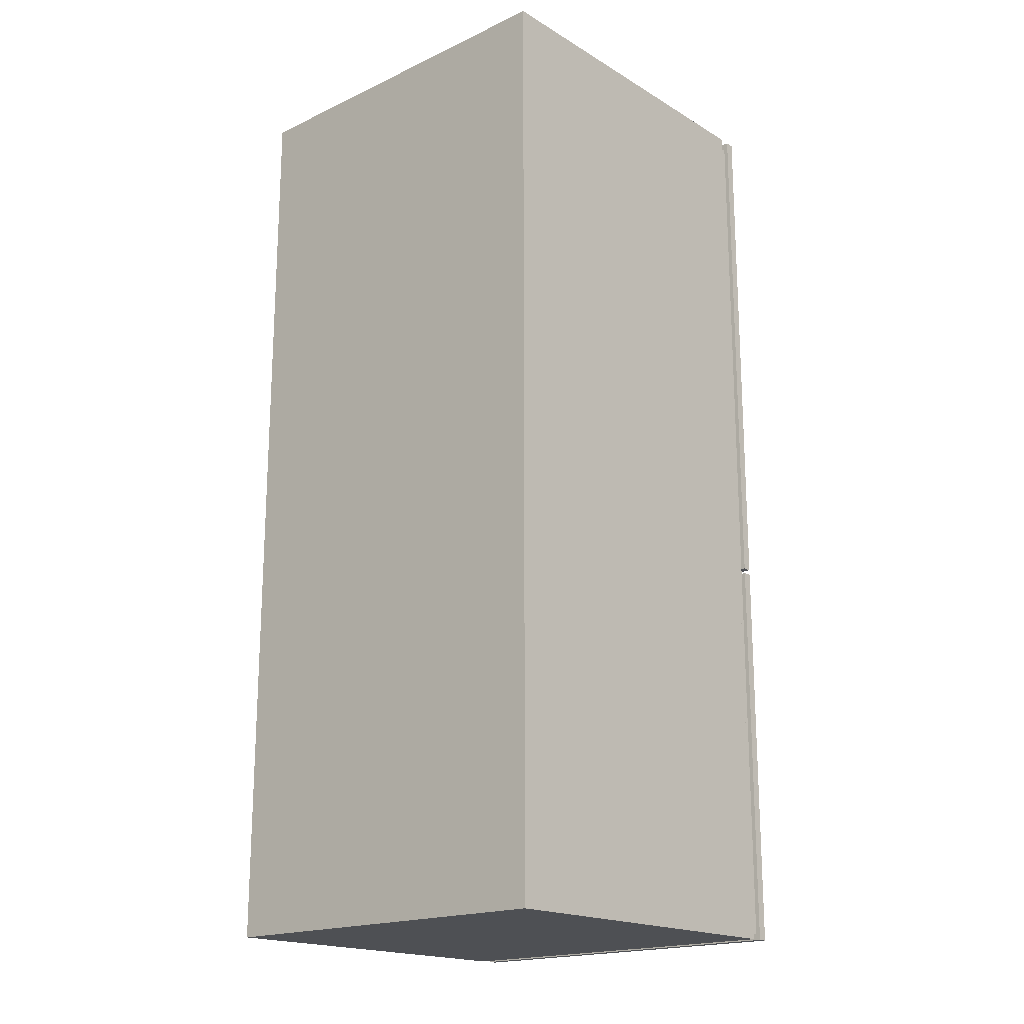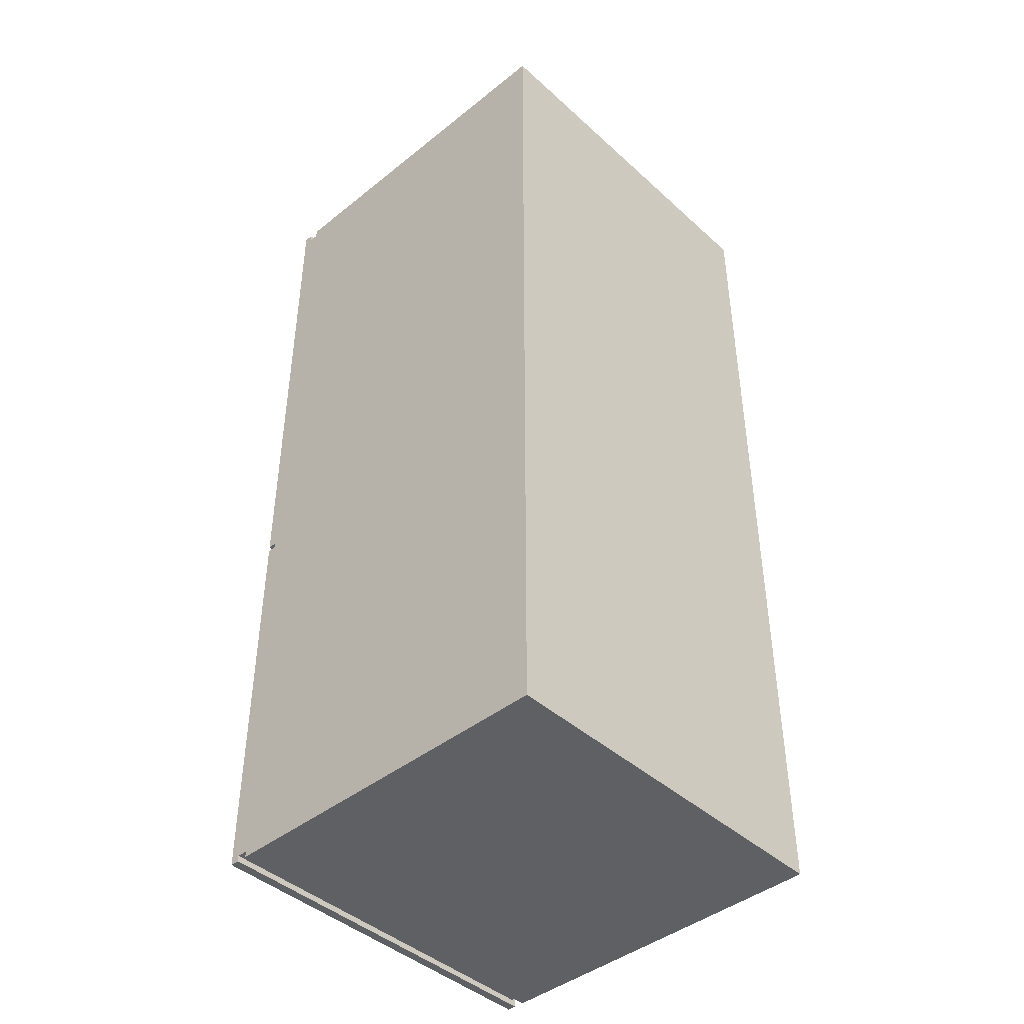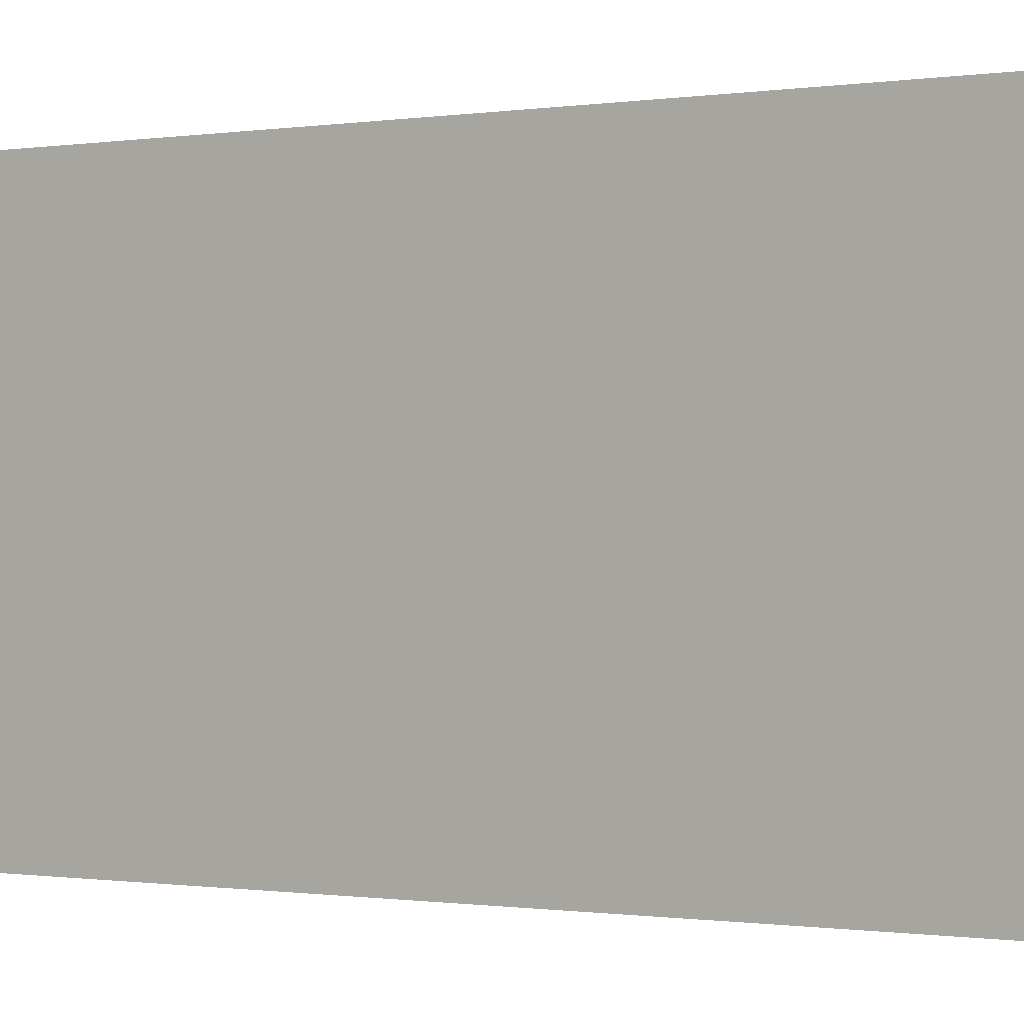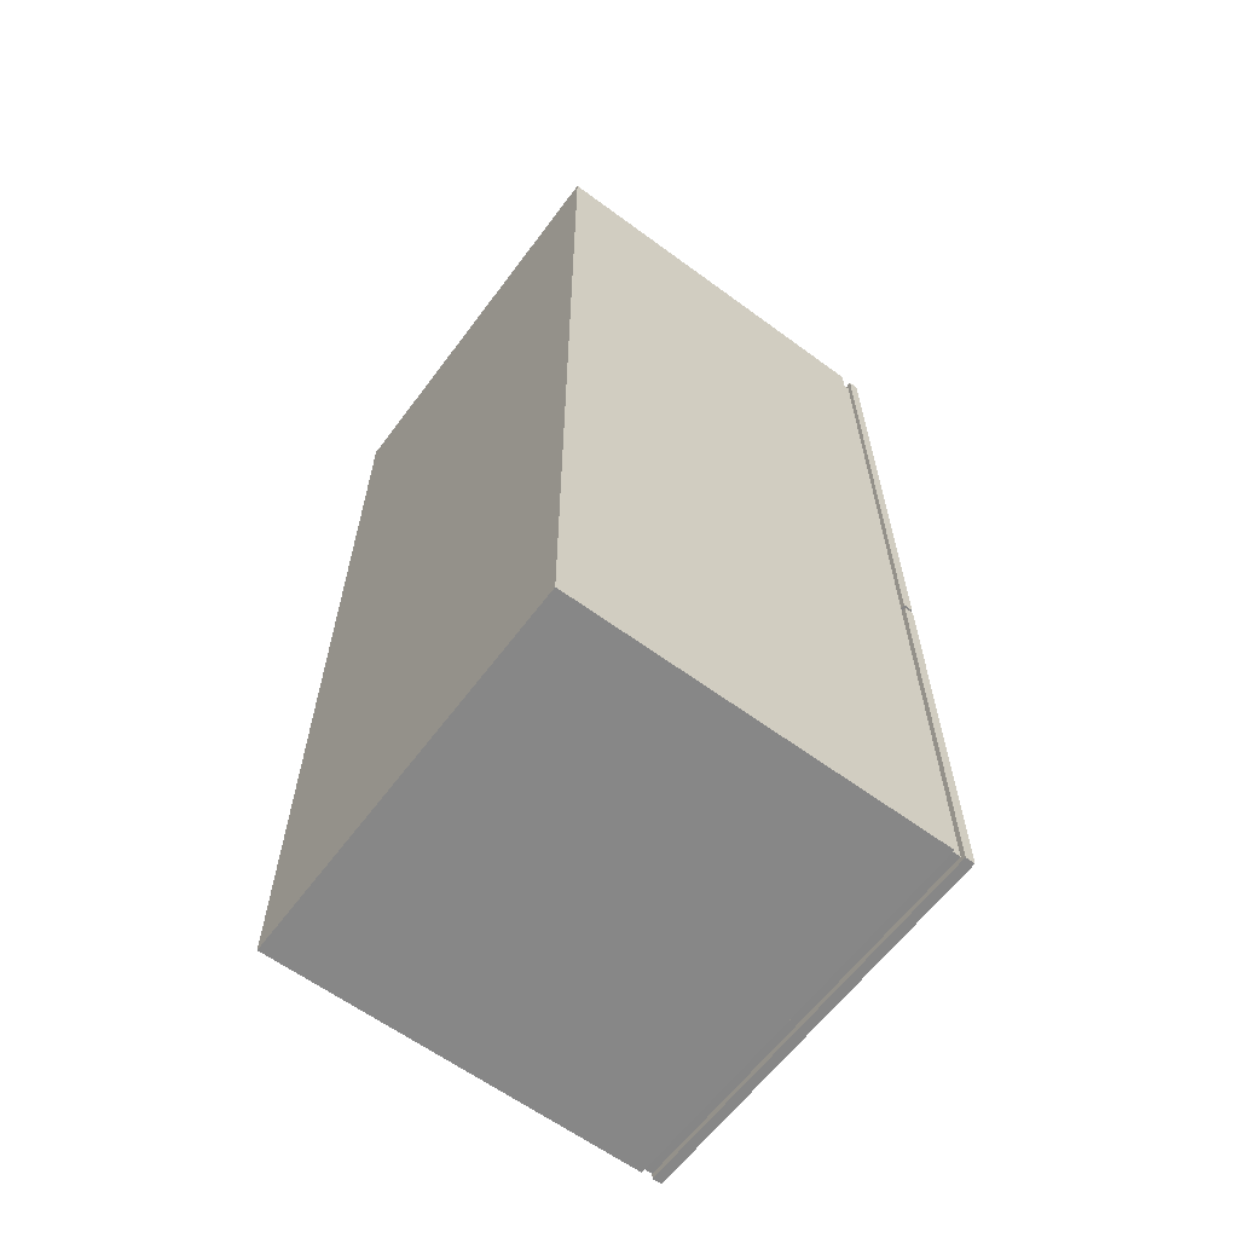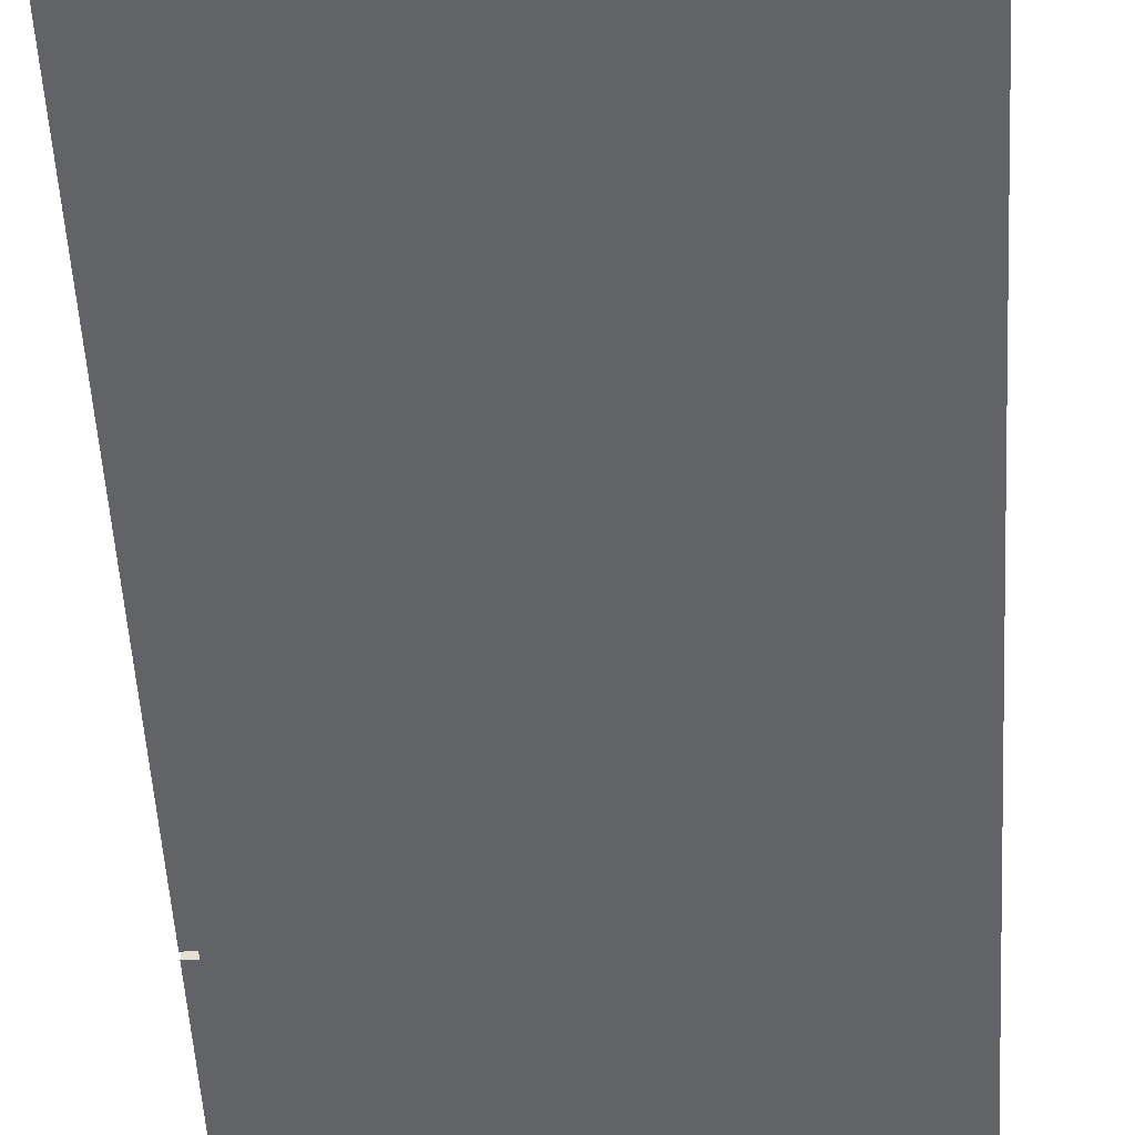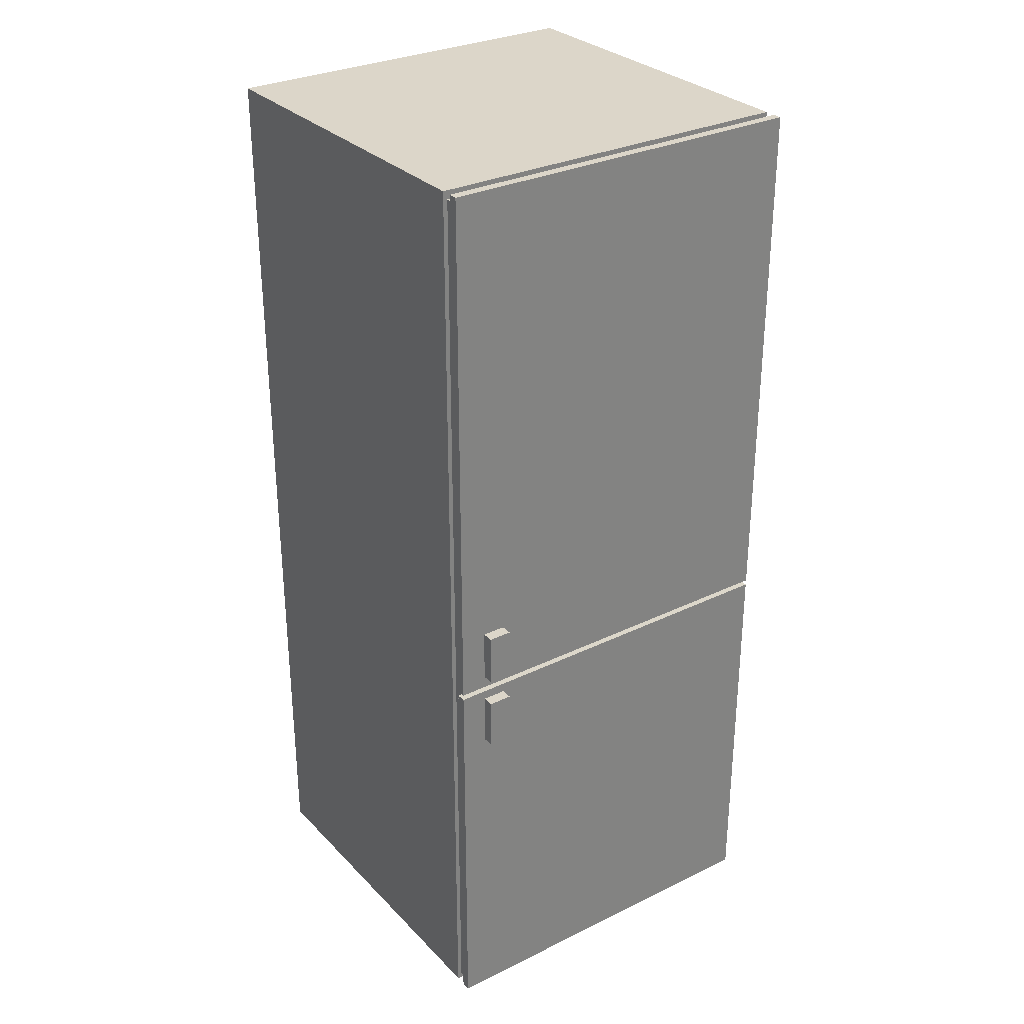
<metadata>
{"format":"obj","ext":"obj","renderer":"f3d","projection":"perspective","resolution":1024,"background":"white","views":[{"elev":-18.6,"azim":-48.4,"up":"+Y"},{"elev":-43.3,"azim":-136.7,"up":"+Y"},{"elev":-0.4,"azim":-54.9,"up":"+Z"},{"elev":-62.4,"azim":-36.7,"up":"+Y"},{"elev":-50.9,"azim":-176.8,"up":"+Z"},{"elev":30.2,"azim":54.8,"up":"+Y"}]}
</metadata>
<code>
o Cube
v -1 0 1
v -1 4.928 1
v -1 0 -1
v -1 4.928 -1
v 1 0 1
v 1 4.928 1
v 1 0 -1
v 1 4.928 -1
v -1 2.124 1
v -1 2.124 -1
v 1 2.124 -1
v 1 2.124 1
v 0.9515 0 -1
v 0.9515 4.928 -1
v 0.9515 0 1
v 0.9515 4.928 1
v 0.9515 2.124 1
v 0.9515 2.124 -1
v 0.8962 0 -1
v 0.8962 4.928 1
v 0.8962 2.124 1
v 0.8962 4.928 -1
v 0.8962 0 1
v 0.8962 2.124 -1
v 0.9515 4.928 1
v 0.8962 0 1
v 0.8962 2.124 1
v 0.8962 4.928 1
v 0.8962 0.03157 0.9771
v 0.9515 0.03157 0.9771
v 0.9515 4.882 0.9771
v 0.8962 4.882 0.9771
v 0.9515 2.124 0.9771
v 0.8962 2.124 0.9771
v 0.8962 4.883 -1
v 0.9515 4.883 -1
v 0.9515 0.03157 -1
v 0.8962 0.03074 -1
v 1.005 2.194 0.8653
v 1.005 2.467 0.8653
v 1.005 2.194 0.744
v 1.005 2.467 0.744
v 1.065 2.194 0.8653
v 1.065 2.467 0.8653
v 1.065 2.194 0.744
v 1.065 2.467 0.744
v 1.005 1.778 0.8653
v 1.005 2.051 0.8653
v 1.005 1.778 0.744
v 1.005 2.051 0.744
v 1.065 1.778 0.8653
v 1.065 2.051 0.8653
v 1.065 1.778 0.744
v 1.065 2.051 0.744
v -1 2.095 -1
v 1 2.095 -1
v 1 2.095 1
v -1 2.095 1
v 0.9515 2.095 -1
v 0.9515 2.095 1
v 0.8962 2.095 -1
v 0.8962 2.095 1
v 0.8962 2.095 1
v 0.9515 2.096 0.9771
v 0.8962 2.096 0.9771
v -1 0.05195 -1
v 1 4.882 -1
v -1 4.869 -1
f 2 4 68
f 18 36 67 11
f 67 8 6
f 27 28 2 9
f 13 7 5 15
f 22 4 2 28
f 62 27 9 58
f 59 18 33 64
f 58 9 10 55
f 8 14 25 6
f 16 14 36 31
f 12 6 25 17
f 35 36 18 24
f 10 68 35 24
f 3 19 23 1
f 55 10 24 61
f 22 20 32 35
f 64 60 57
f 14 16 25
f 16 17 25
f 24 18 59 61
f 19 26 23
f 63 21 27 62
f 20 22 28
f 21 20 28 27
f 38 37 30 29
f 64 33 34 65
f 33 31 32 34
f 20 21 34 32
f 26 19 38 29
f 13 15 30 37
f 63 26 29 65
f 17 16 31 33
f 36 35 32 31
f 39 40 42 41
f 41 42 46 45
f 45 46 44 43
f 43 44 40 39
f 41 45 43 39
f 46 42 40 44
f 47 48 50 49
f 49 50 54 53
f 53 54 52 51
f 51 52 48 47
f 49 53 51 47
f 54 50 48 52
f 21 63 65 34
f 30 64 65 29
f 26 63 62 23
f 12 17 33
f 15 60 64 30
f 3 66 38 19
f 5 57 60 15
f 1 58 55 66
f 7 13 37
f 7 56 57 5
f 23 62 58 1
f 59 64 57 56
f 11 12 33 18
f 56 7 37 59
f 61 59 37 38
f 3 1 66
f 38 66 55 61
f 67 36 14 8
f 11 67 6 12
f 9 2 68 10
f 35 68 4 22

</code>
